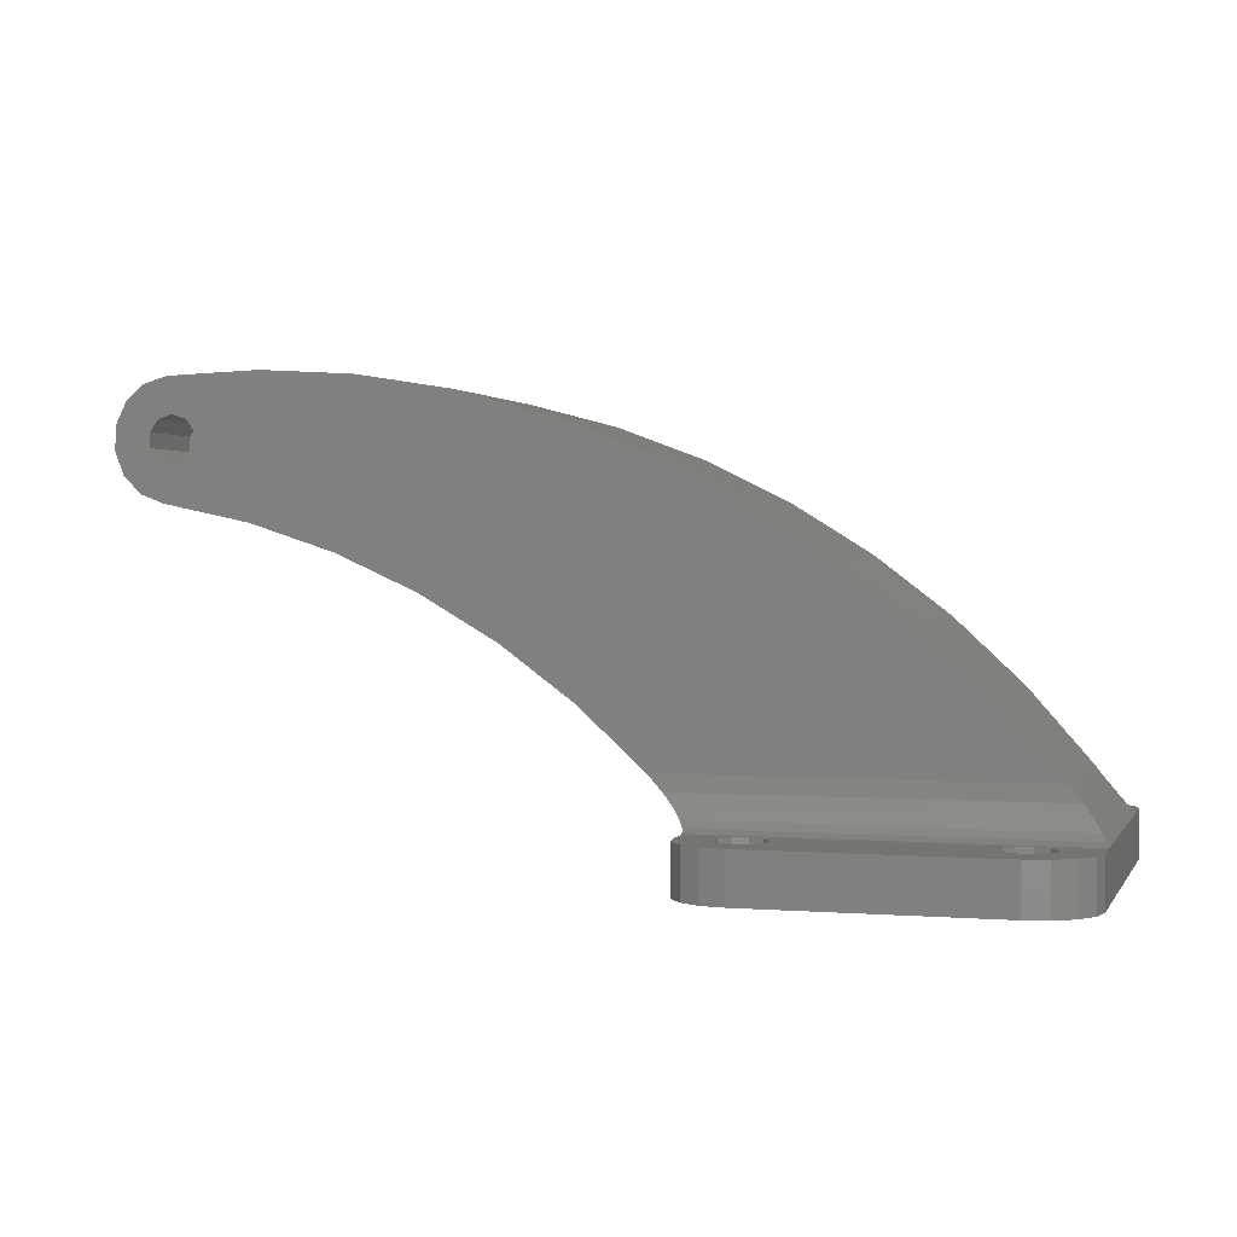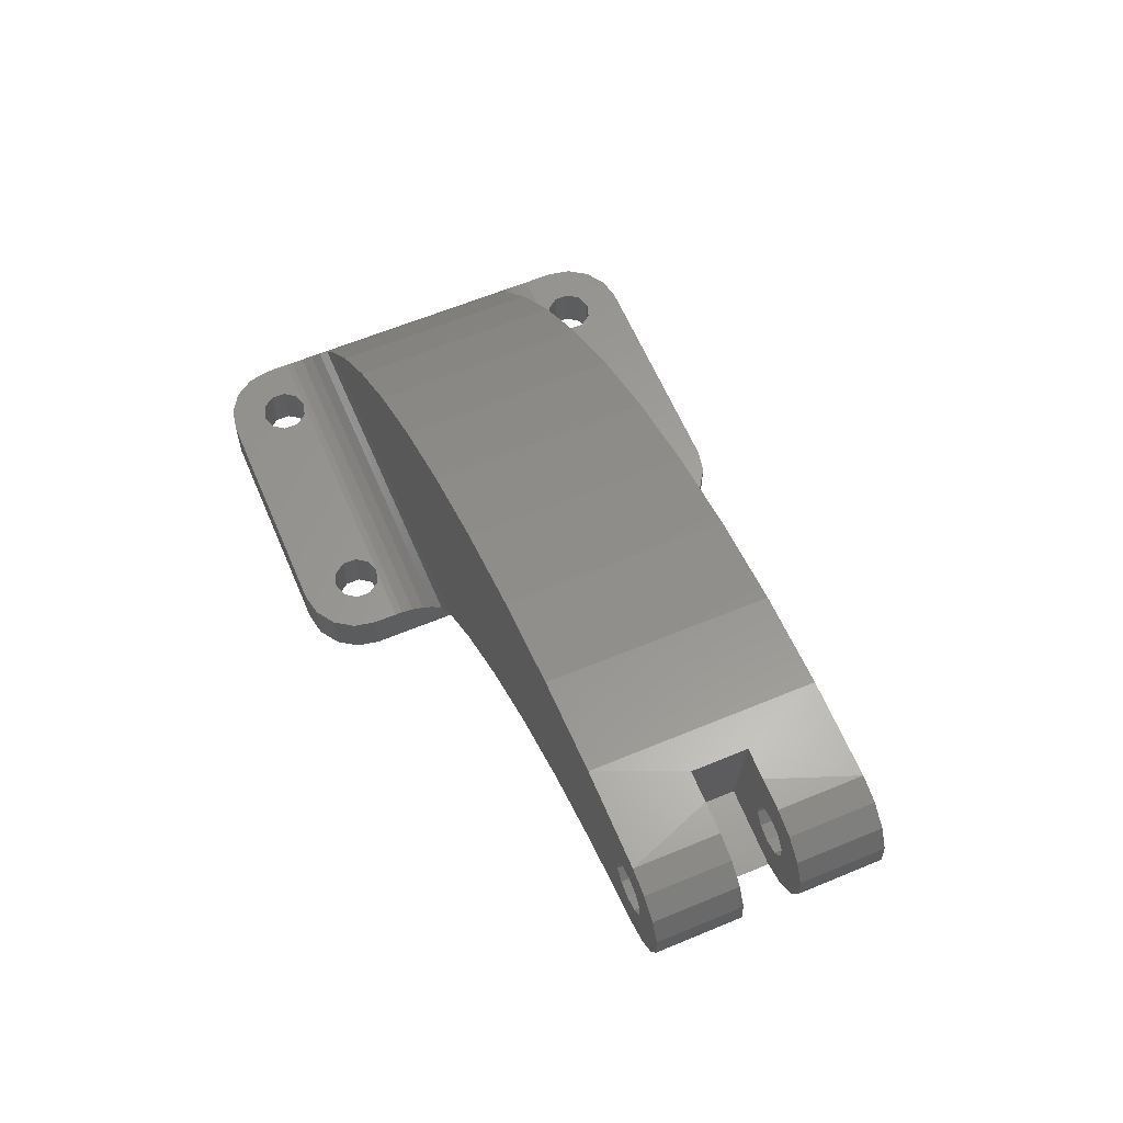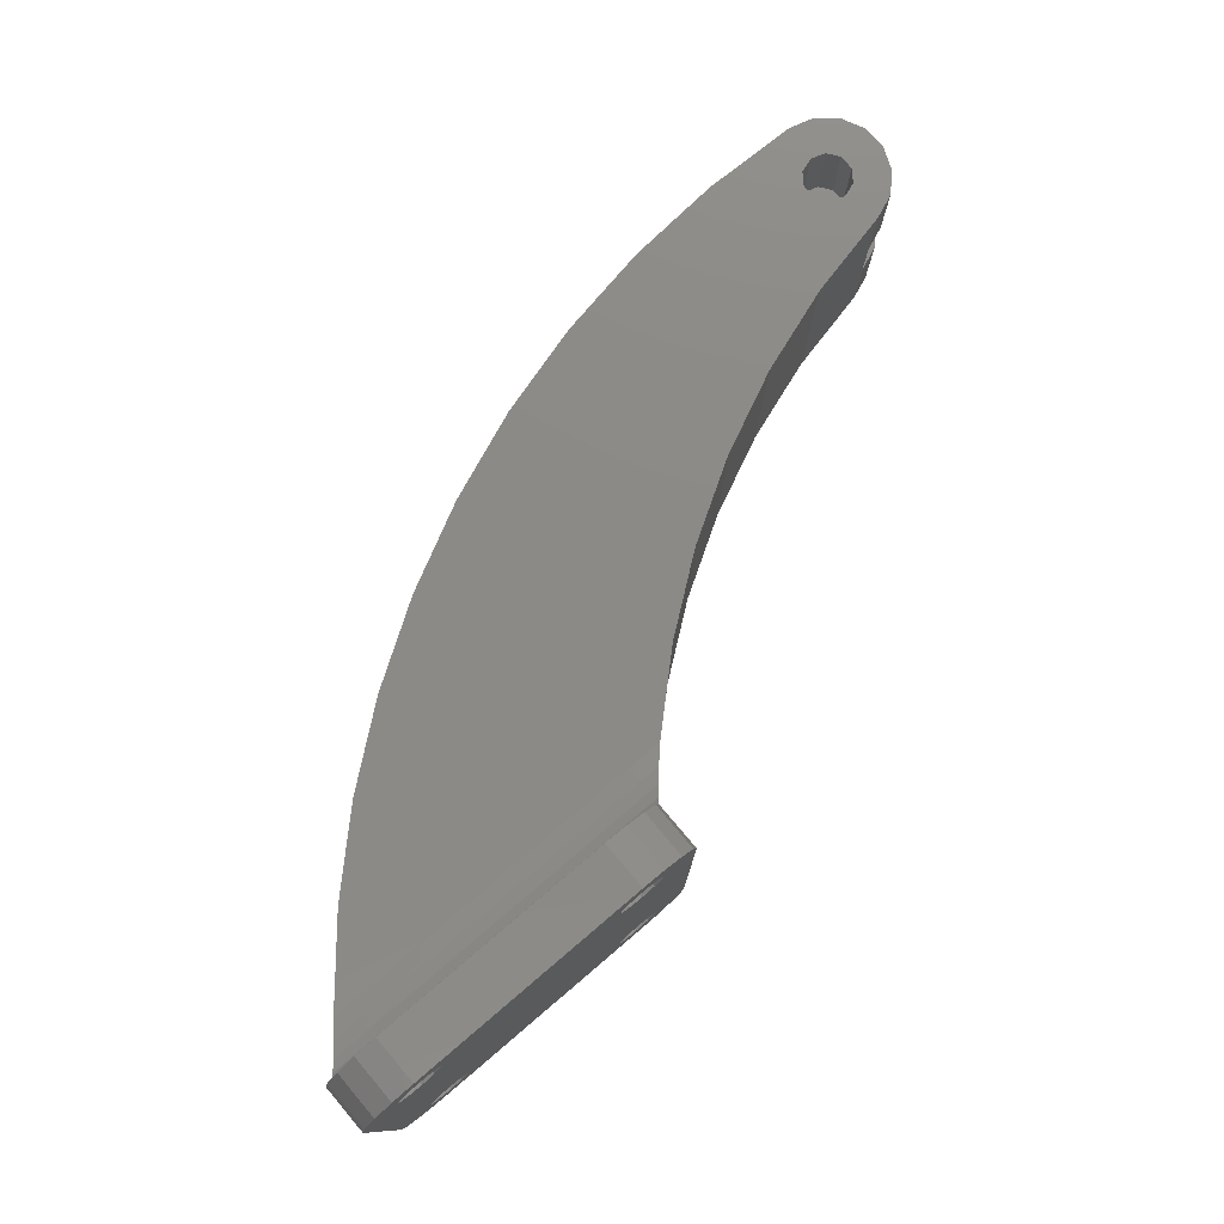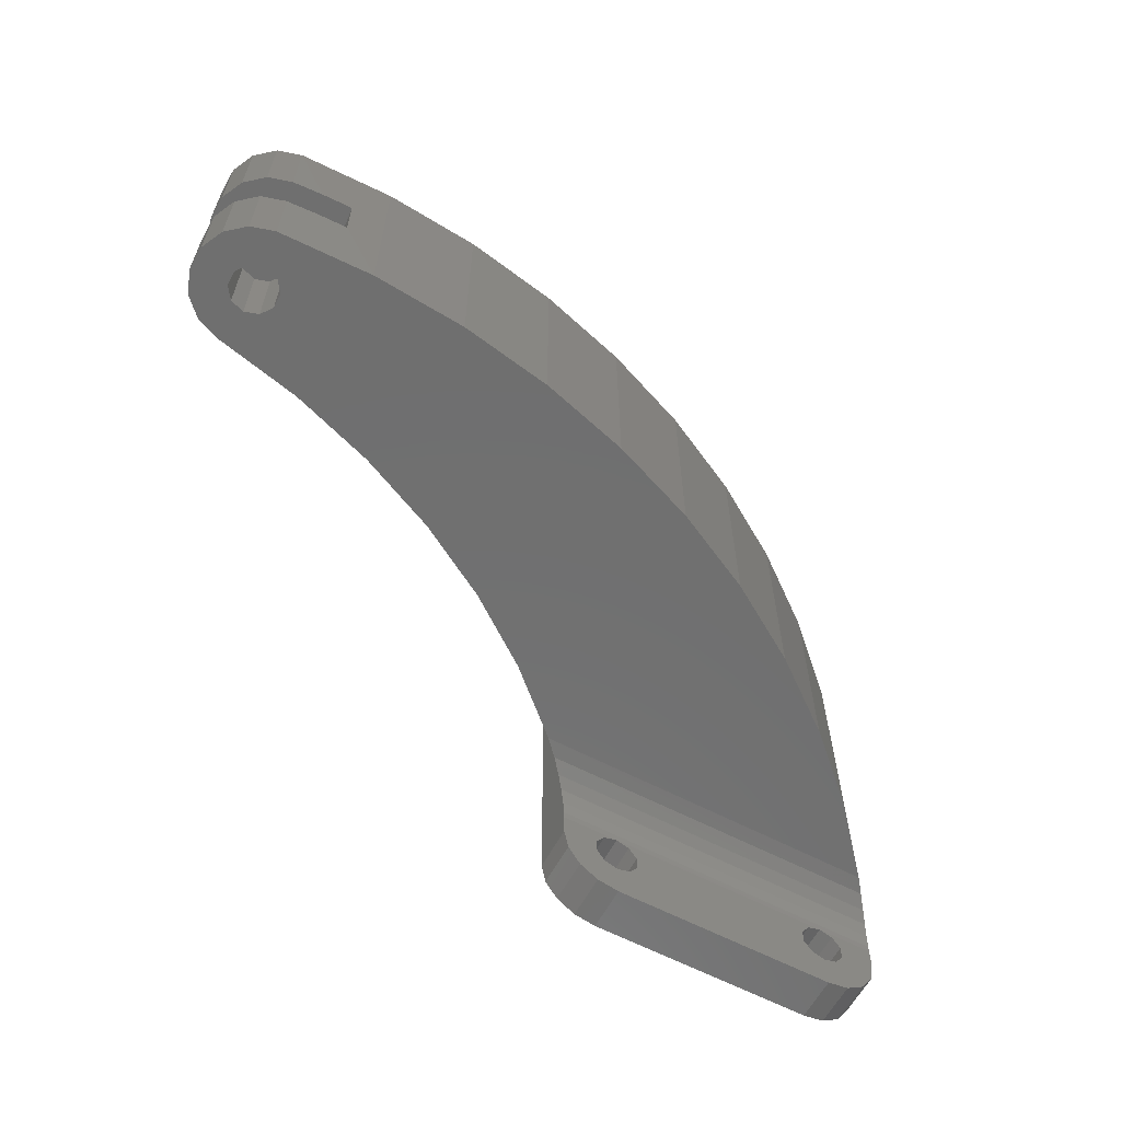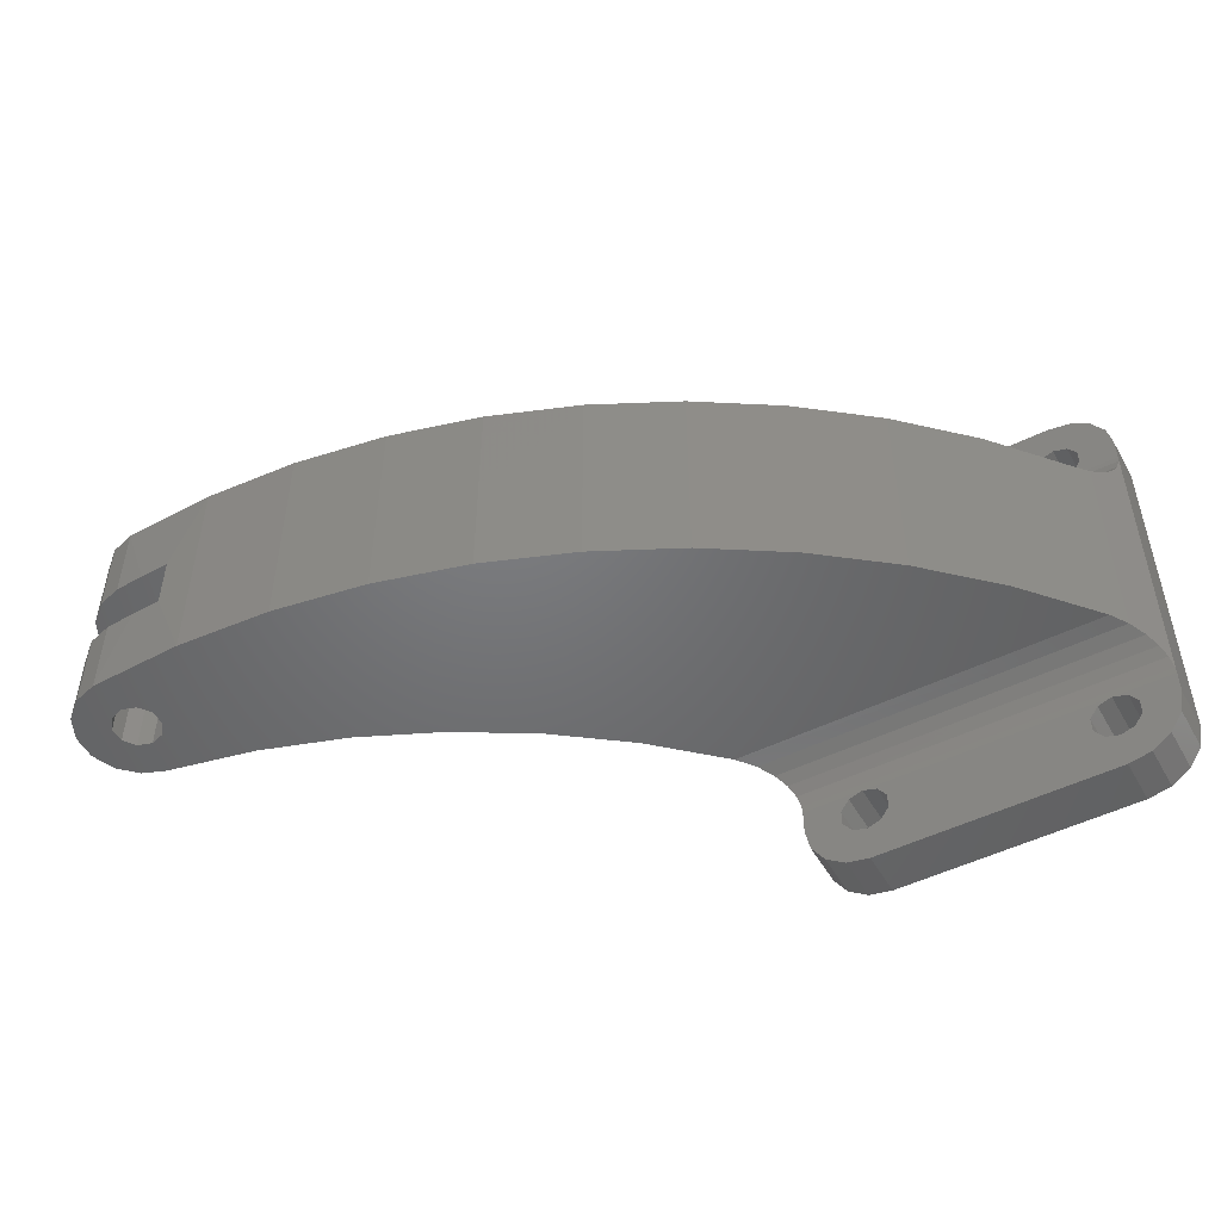
<metadata>
{"format":"stl","ext":"stl","renderer":"f3d","projection":"perspective","resolution":1024,"background":"white","views":[{"elev":1.3,"azim":16.6,"up":"+Z"},{"elev":61.3,"azim":-113.0,"up":"+Z"},{"elev":78.0,"azim":139.7,"up":"+Y"},{"elev":-61.4,"azim":-28.2,"up":"+Y"},{"elev":-49.5,"azim":28.7,"up":"+Y"}]}
</metadata>
<code>
# stl→obj: 254 verts, 528 faces
v -15.82 332 69.38
v -15.82 338.8 69.38
v -17 338.8 69
v -17 332 69
v -15.1 332 70.38
v -15.1 338.8 70.38
v -15.1 332 71.62
v -15.1 338.8 71.62
v -15.82 332 72.62
v -15.82 338.8 72.62
v -17 332 73
v -17 338.8 73
v -18.18 332 72.62
v -18.18 338.8 72.62
v -18.9 332 71.62
v -18.9 338.8 71.62
v -18.9 332 70.38
v -18.9 338.8 70.38
v -18.18 332 69.38
v -18.18 338.8 69.38
v -15.82 343.2 69.38
v -15.82 350 69.38
v -17 350 69
v -17 343.2 69
v -15.1 343.2 70.38
v -15.1 350 70.38
v -15.1 343.2 71.62
v -15.1 350 71.62
v -15.82 343.2 72.62
v -15.82 350 72.62
v -17 343.2 73
v -17 350 73
v -18.18 343.2 72.62
v -18.18 350 72.62
v -18.9 343.2 71.62
v -18.9 350 71.62
v -18.9 343.2 70.38
v -18.9 350 70.38
v -18.18 343.2 69.38
v -18.18 350 69.38
v -17.42 338.8 75.98
v -19.39 338.8 75.39
v -19.39 332 75.39
v -17.42 332 75.98
v -20.96 338.8 74.05
v -20.96 332 74.05
v -21.85 338.8 72.2
v -21.85 332 72.2
v -21.93 338.8 70.14
v -21.93 332 70.14
v -21.16 338.8 68.23
v -21.16 332 68.23
v -19.69 338.8 66.79
v -19.69 332 66.79
v -17.77 338.8 66.06
v -17.77 332 66.06
v -17.42 350 75.98
v -19.39 350 75.39
v -19.39 343.2 75.39
v -17.42 343.2 75.98
v -20.96 350 74.05
v -20.96 343.2 74.05
v -21.85 350 72.2
v -21.85 343.2 72.2
v -21.93 350 70.14
v -21.93 343.2 70.14
v -21.16 350 68.23
v -21.16 343.2 68.23
v -19.69 350 66.79
v -19.69 343.2 66.79
v -17.77 350 66.06
v -17.77 343.2 66.06
v -12.43 343.2 76.25
v -12.43 338.8 76.25
v -9.553 332 76.26
v -14.93 338.8 76.16
v -1.693 332 75.77
v -1.693 350 75.77
v 6.081 332 74.5
v 6.081 350 74.5
v 13.69 332 72.48
v 13.69 350 72.48
v 21.07 332 69.72
v 21.07 350 69.72
v 28.14 332 66.24
v 28.14 350 66.24
v 34.83 332 62.09
v 34.83 350 62.09
v 41.08 332 57.3
v 41.08 350 57.3
v 46.83 332 51.92
v 46.83 350 51.92
v 52.02 332 46
v 52.02 350 46
v 53.02 331.8 44.71
v 53.02 350.2 44.71
v 53.85 331.2 43.61
v 53.85 350.8 43.61
v 54.41 330.4 42.84
v 54.41 351.6 42.84
v 54.78 329.6 42.32
v 54.97 328.6 42.04
v 54.97 353.4 42.04
v 55 328 42
v 55 354 42
v 54.78 352.4 42.32
v -9.553 350 76.26
v -14.93 343.2 76.16
v -10.48 332 64.52
v -10.48 350 64.52
v -3.392 350 62.22
v -3.392 332 62.22
v 3.409 350 59.18
v 3.409 332 59.18
v 9.849 350 55.43
v 9.849 332 55.43
v 15.85 350 51.02
v 15.85 332 51.02
v 21.36 350 46
v 21.36 332 46
v 22.64 350.2 44.66
v 23.59 350.8 43.62
v 22.64 331.8 44.66
v 24.27 351.5 42.85
v 23.59 331.2 43.62
v 24.73 352.4 42.32
v 24.27 330.5 42.85
v 24.96 353.4 42.05
v 24.96 328.6 42.05
v 25 354 42
v 25 328 42
v 24.73 329.6 42.32
v -11.61 338.8 66.58
v -11.61 343.2 66.58
v 30 328 42
v 50 328 42
v 55 326 42
v 55 326 38
v 55 356 38
v 55 356 42
v 50 354 42
v 30 354 42
v 25 326 42
v 25 326 38
v 25 356 38
v 25 356 42
v 28.82 327.6 42
v 28.1 326.6 42
v 25.38 324.1 42
v 28.1 325.4 42
v 26.46 322.5 42
v 28.82 324.4 42
v 28.09 321.4 42
v 30 324 42
v 30 321 42
v 31.18 324.4 42
v 50 321 42
v 31.9 325.4 42
v 51.91 321.4 42
v 31.9 326.6 42
v 53.54 322.5 42
v 31.18 327.6 42
v 50 324 42
v 48.82 324.4 42
v 48.82 327.6 42
v 48.1 326.6 42
v 48.1 325.4 42
v 51.18 324.4 42
v 54.62 324.1 42
v 51.9 325.4 42
v 51.9 326.6 42
v 51.18 327.6 42
v 54.62 324.1 38
v 53.54 322.5 38
v 51.91 321.4 38
v 50 321 38
v 30 321 38
v 28.09 321.4 38
v 26.46 322.5 38
v 50 324 38
v 51.18 324.4 38
v 51.9 325.4 38
v 51.9 326.6 38
v 54.62 357.9 38
v 51.18 327.6 38
v 53.54 359.5 38
v 50 328 38
v 51.9 355.4 38
v 51.91 360.6 38
v 51.9 356.6 38
v 50 361 38
v 51.18 357.6 38
v 50 358 38
v 30 361 38
v 48.82 357.6 38
v 28.09 360.6 38
v 48.1 356.6 38
v 26.46 359.5 38
v 48.1 355.4 38
v 30 358 38
v 25.38 357.9 38
v 28.82 357.6 38
v 28.1 356.6 38
v 28.1 355.4 38
v 25.38 324.1 38
v 28.82 354.4 38
v 30 354 38
v 28.82 324.4 38
v 30 324 38
v 28.1 325.4 38
v 28.1 326.6 38
v 31.18 354.4 38
v 28.82 327.6 38
v 31.9 355.4 38
v 30 328 38
v 31.18 357.6 38
v 48.82 354.4 38
v 31.9 356.6 38
v 50 354 38
v 51.18 354.4 38
v 48.82 327.6 38
v 48.1 326.6 38
v 48.1 325.4 38
v 48.82 324.4 38
v 31.18 327.6 38
v 31.9 326.6 38
v 31.9 325.4 38
v 31.18 324.4 38
v 51.91 360.6 42
v 50 361 42
v 53.54 359.5 42
v 54.62 357.9 42
v 51.18 354.4 42
v 51.9 355.4 42
v 51.9 356.6 42
v 51.18 357.6 42
v 50 358 42
v 48.82 357.6 42
v 30 361 42
v 48.1 356.6 42
v 28.09 360.6 42
v 48.1 355.4 42
v 26.46 359.5 42
v 48.82 354.4 42
v 30 358 42
v 31.18 357.6 42
v 31.18 354.4 42
v 31.9 355.4 42
v 31.9 356.6 42
v 28.82 357.6 42
v 25.38 357.9 42
v 28.1 356.6 42
v 28.1 355.4 42
v 28.82 354.4 42
f 1 2 3
f 4 1 3
f 5 6 2
f 1 5 2
f 7 8 6
f 5 7 6
f 9 10 8
f 7 9 8
f 11 12 10
f 9 11 10
f 13 14 12
f 11 13 12
f 15 16 14
f 13 15 14
f 17 18 16
f 15 17 16
f 19 20 18
f 17 19 18
f 4 3 20
f 19 4 20
f 21 22 23
f 24 21 23
f 25 26 22
f 21 25 22
f 27 28 26
f 25 27 26
f 29 30 28
f 27 29 28
f 31 32 30
f 29 31 30
f 33 34 32
f 31 33 32
f 35 36 34
f 33 35 34
f 37 38 36
f 35 37 36
f 39 40 38
f 37 39 38
f 24 23 40
f 39 24 40
f 41 42 43
f 41 43 44
f 42 45 46
f 42 46 43
f 45 47 48
f 45 48 46
f 47 49 50
f 47 50 48
f 49 51 52
f 49 52 50
f 51 53 54
f 51 54 52
f 53 55 56
f 53 56 54
f 57 58 59
f 57 59 60
f 58 61 62
f 58 62 59
f 61 63 64
f 61 64 62
f 63 65 66
f 63 66 64
f 65 67 68
f 65 68 66
f 67 69 70
f 67 70 68
f 69 71 72
f 69 72 70
f 73 74 75
f 74 76 44
f 76 41 44
f 44 75 74
f 75 77 78
f 77 79 80
f 79 81 82
f 81 83 84
f 83 85 86
f 85 87 88
f 87 89 90
f 89 91 92
f 91 93 94
f 93 95 96
f 95 97 98
f 97 99 100
f 99 101 100
f 101 102 103
f 102 104 103
f 104 105 103
f 103 106 101
f 106 100 101
f 100 98 97
f 98 96 95
f 96 94 93
f 94 92 91
f 92 90 89
f 90 88 87
f 88 86 85
f 86 84 83
f 84 82 81
f 82 80 79
f 80 78 77
f 78 107 75
f 107 57 73
f 57 60 108
f 108 73 57
f 73 75 107
f 56 55 109
f 55 72 110
f 72 71 110
f 110 111 112
f 111 113 114
f 113 115 116
f 115 117 118
f 117 119 120
f 119 121 120
f 121 122 123
f 122 124 125
f 124 126 127
f 126 128 129
f 128 130 131
f 131 129 128
f 129 132 126
f 132 127 126
f 127 125 124
f 125 123 122
f 123 120 121
f 120 118 117
f 118 116 115
f 116 114 113
f 114 112 111
f 112 109 110
f 109 55 110
f 133 74 73
f 133 73 134
f 133 134 72
f 55 133 72
f 134 25 72
f 25 21 72
f 72 21 70
f 21 24 70
f 70 24 68
f 24 39 68
f 68 39 66
f 39 37 66
f 66 37 64
f 37 35 64
f 64 35 62
f 35 33 62
f 62 33 59
f 33 31 59
f 59 31 60
f 31 29 60
f 60 29 108
f 29 27 108
f 108 27 73
f 27 25 73
f 73 25 134
f 42 41 45
f 41 76 45
f 45 76 47
f 76 74 47
f 47 14 49
f 14 16 49
f 49 16 51
f 16 18 51
f 51 18 53
f 18 20 53
f 53 20 55
f 20 3 55
f 55 3 133
f 3 2 133
f 133 6 74
f 6 8 74
f 74 12 47
f 12 14 47
f 12 74 10
f 74 8 10
f 6 133 2
f 120 93 118
f 93 91 118
f 118 91 116
f 91 89 116
f 116 89 114
f 89 87 114
f 114 87 112
f 87 85 112
f 112 85 109
f 85 83 109
f 109 83 56
f 83 81 56
f 56 81 54
f 81 79 54
f 54 4 52
f 4 19 52
f 52 19 50
f 19 17 50
f 50 17 48
f 17 15 48
f 48 15 46
f 15 13 46
f 46 13 43
f 13 11 43
f 43 11 44
f 11 9 44
f 44 9 75
f 9 7 75
f 75 7 77
f 7 5 77
f 77 5 79
f 5 1 79
f 79 1 54
f 1 4 54
f 92 94 90
f 94 119 90
f 90 119 88
f 119 117 88
f 88 117 86
f 117 115 86
f 86 115 84
f 115 113 84
f 84 113 82
f 113 111 82
f 82 111 80
f 111 110 80
f 80 110 78
f 110 71 78
f 78 71 107
f 71 22 107
f 107 28 57
f 28 30 57
f 57 30 58
f 30 32 58
f 58 32 61
f 32 34 61
f 61 34 63
f 34 36 63
f 63 36 65
f 36 38 65
f 65 38 67
f 38 40 67
f 67 40 69
f 40 23 69
f 69 23 71
f 23 22 71
f 28 107 26
f 107 22 26
f 129 131 102
f 131 135 102
f 135 136 102
f 136 104 102
f 102 101 129
f 101 99 132
f 99 97 127
f 97 95 123
f 95 93 120
f 120 123 95
f 123 125 97
f 125 127 97
f 127 132 99
f 132 129 101
f 137 138 104
f 138 139 104
f 104 139 105
f 139 140 105
f 141 103 105
f 128 106 103
f 126 100 106
f 124 98 100
f 121 96 98
f 119 94 96
f 96 121 119
f 98 122 121
f 98 124 122
f 100 126 124
f 106 128 126
f 103 130 128
f 103 142 130
f 103 141 142
f 143 131 144
f 131 130 144
f 144 130 145
f 130 146 145
f 135 131 147
f 131 143 147
f 147 143 148
f 143 149 148
f 148 149 150
f 149 151 150
f 150 151 152
f 151 153 152
f 152 153 154
f 153 155 154
f 154 155 156
f 155 157 156
f 156 157 158
f 157 159 158
f 158 159 160
f 159 161 160
f 160 161 162
f 161 163 162
f 162 163 135
f 163 164 135
f 135 165 136
f 165 135 166
f 166 135 167
f 135 164 167
f 163 161 168
f 161 169 168
f 168 169 170
f 169 137 170
f 170 137 171
f 137 104 171
f 171 104 172
f 104 136 172
f 169 173 138
f 137 169 138
f 161 174 173
f 169 161 173
f 159 175 174
f 161 159 174
f 157 176 175
f 159 157 175
f 176 177 175
f 177 178 175
f 175 178 174
f 178 179 174
f 174 179 173
f 179 180 173
f 173 181 138
f 181 182 138
f 138 182 139
f 182 183 139
f 139 183 184
f 183 185 184
f 184 185 186
f 185 187 186
f 186 188 189
f 188 190 189
f 189 190 191
f 190 192 191
f 191 193 194
f 193 195 194
f 194 195 196
f 195 197 196
f 196 197 198
f 197 199 198
f 198 200 201
f 200 202 201
f 201 202 145
f 202 203 145
f 145 203 144
f 203 204 144
f 144 204 205
f 204 206 205
f 205 206 179
f 206 207 179
f 179 208 209
f 208 179 210
f 181 173 180
f 193 191 192
f 179 207 211
f 207 212 211
f 211 212 213
f 212 214 213
f 213 214 215
f 200 198 216
f 198 199 216
f 199 217 216
f 216 217 218
f 217 219 218
f 218 219 214
f 186 187 188
f 188 187 220
f 187 221 220
f 220 221 219
f 221 222 219
f 219 222 214
f 222 223 214
f 214 223 215
f 223 224 215
f 215 224 225
f 224 180 225
f 225 180 226
f 180 227 226
f 228 180 209
f 180 179 209
f 227 180 228
f 210 179 211
f 229 189 191
f 230 229 191
f 231 186 189
f 229 231 189
f 232 184 186
f 231 232 186
f 140 139 184
f 232 140 184
f 141 105 233
f 105 140 233
f 233 140 234
f 140 232 234
f 234 232 235
f 232 231 235
f 235 231 236
f 231 229 236
f 236 229 237
f 229 230 237
f 237 230 238
f 230 239 238
f 238 239 240
f 239 241 240
f 240 241 242
f 241 243 242
f 242 243 244
f 243 245 244
f 244 245 141
f 245 246 141
f 141 247 142
f 247 141 248
f 248 141 249
f 141 246 249
f 245 243 250
f 243 251 250
f 250 251 252
f 251 146 252
f 252 146 253
f 146 130 253
f 253 130 254
f 130 142 254
f 251 201 145
f 146 251 145
f 243 198 201
f 251 243 201
f 241 196 198
f 243 241 198
f 239 194 196
f 241 239 196
f 153 178 177
f 155 153 177
f 151 179 178
f 153 151 178
f 149 205 179
f 151 149 179
f 143 144 205
f 149 143 205
f 157 155 177
f 157 177 176
f 181 180 163
f 170 182 181
f 171 183 182
f 172 185 183
f 136 187 185
f 165 221 187
f 166 222 221
f 167 223 222
f 164 224 223
f 163 180 224
f 224 164 163
f 223 167 164
f 222 166 167
f 221 165 166
f 187 136 165
f 185 172 136
f 183 171 172
f 182 170 171
f 181 168 170
f 181 163 168
f 156 209 154
f 156 228 209
f 158 227 228
f 160 226 227
f 162 225 226
f 135 215 225
f 147 213 215
f 148 211 213
f 150 210 211
f 152 208 210
f 154 209 208
f 208 152 154
f 210 150 152
f 211 148 150
f 213 147 148
f 215 135 147
f 225 162 135
f 226 160 162
f 227 158 160
f 228 156 158
f 194 239 230
f 194 230 191
f 233 220 219
f 141 233 219
f 234 188 220
f 233 234 220
f 235 190 188
f 234 235 188
f 236 192 190
f 235 236 190
f 237 193 192
f 236 237 192
f 238 195 193
f 237 238 193
f 240 197 195
f 238 240 195
f 242 199 197
f 240 242 197
f 244 217 199
f 242 244 199
f 141 219 217
f 244 141 217
f 247 212 207
f 142 247 207
f 248 214 212
f 247 248 212
f 249 218 214
f 248 249 214
f 246 216 218
f 249 246 218
f 245 200 216
f 246 245 216
f 250 202 200
f 245 250 200
f 252 203 202
f 250 252 202
f 253 204 203
f 252 253 203
f 254 206 204
f 253 254 204
f 142 207 206
f 254 142 206

</code>
